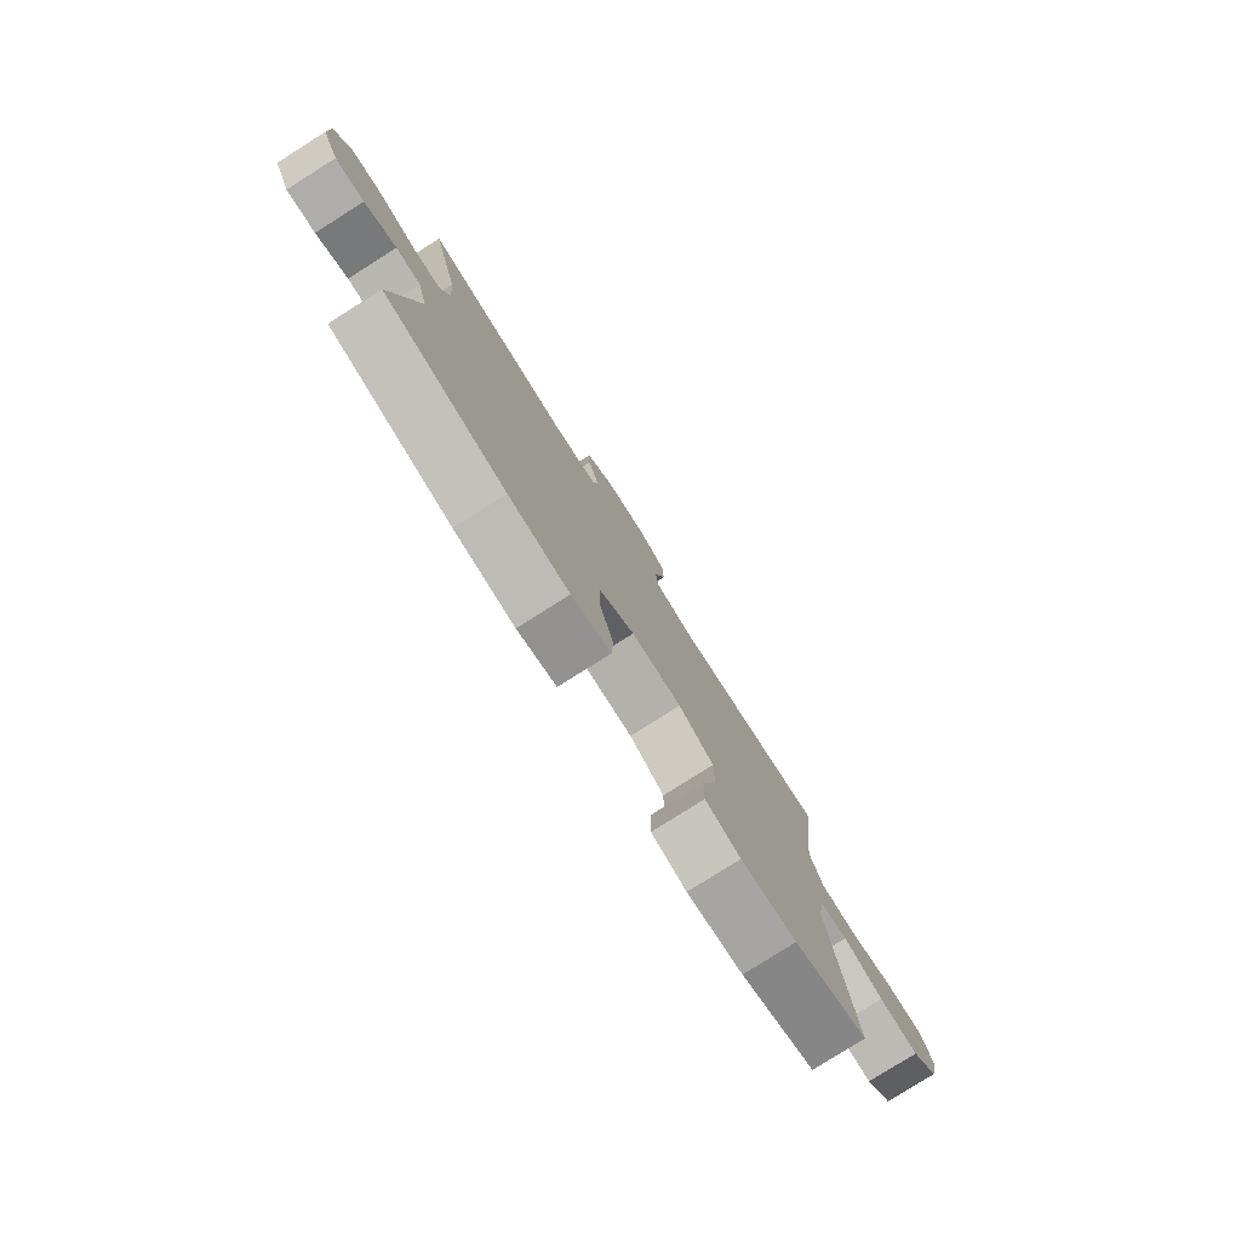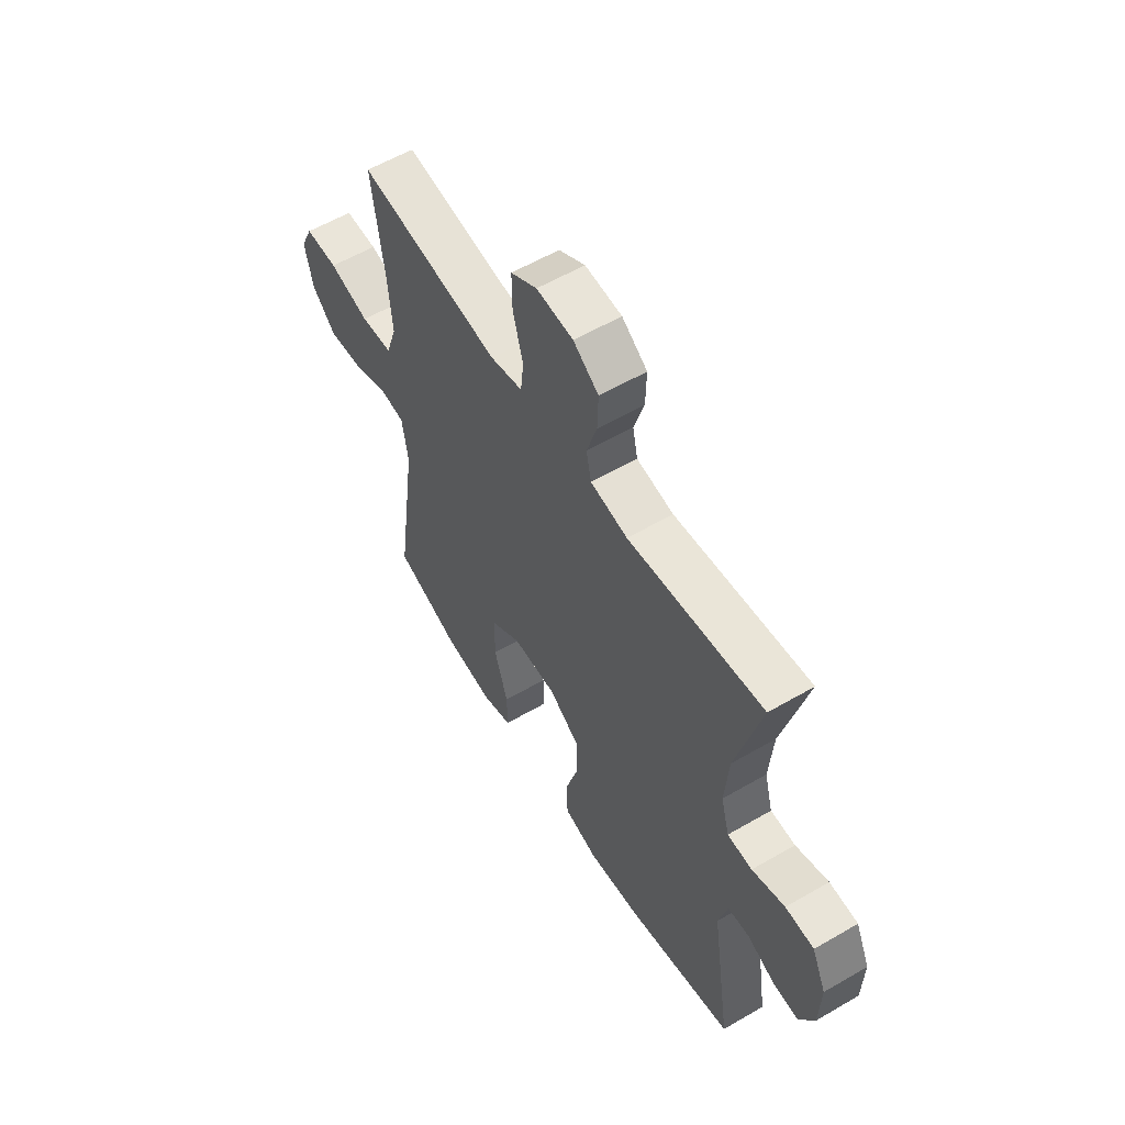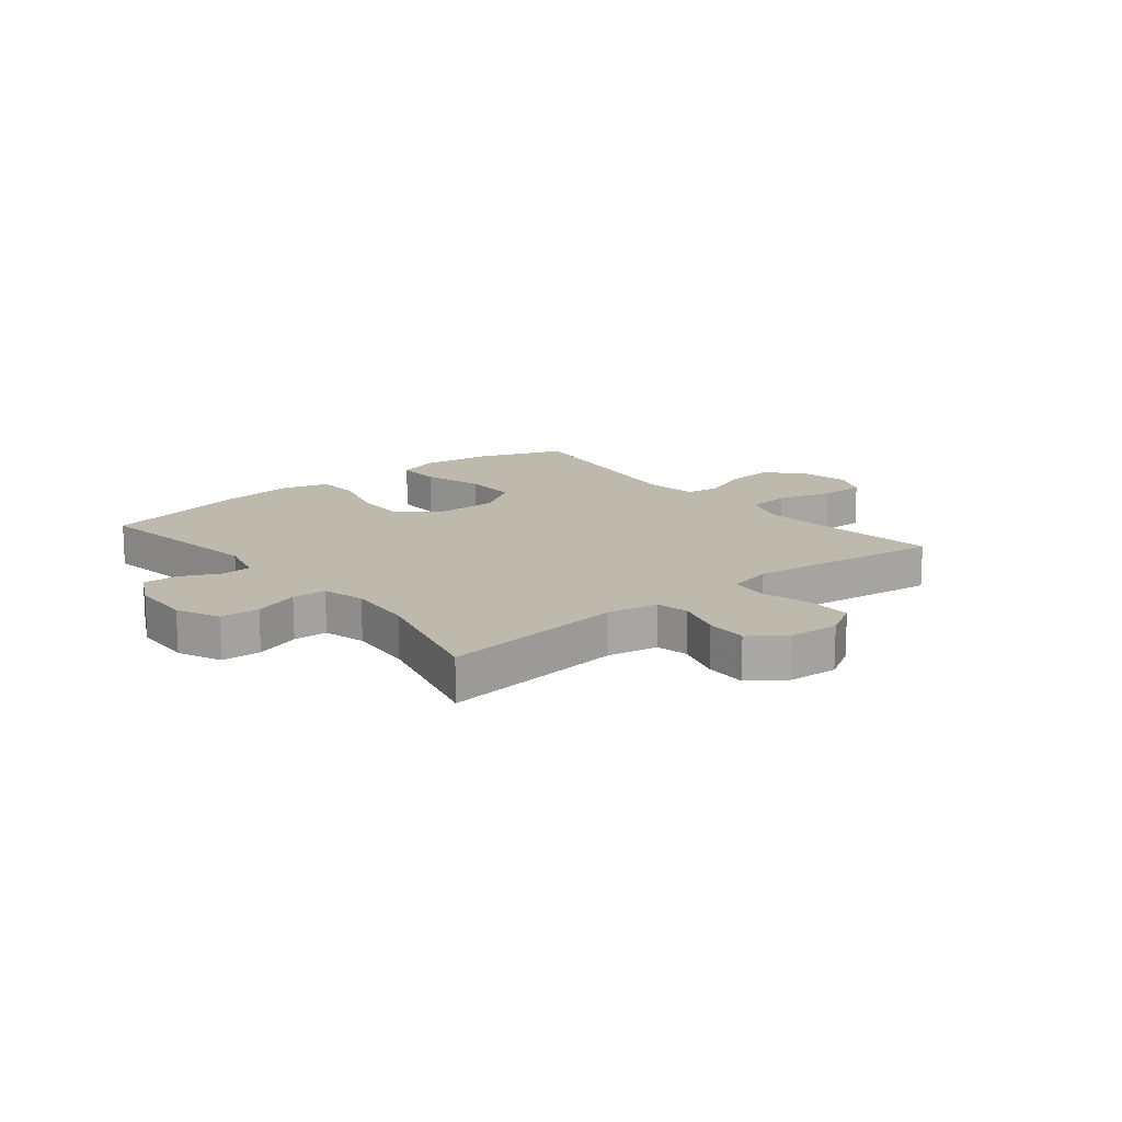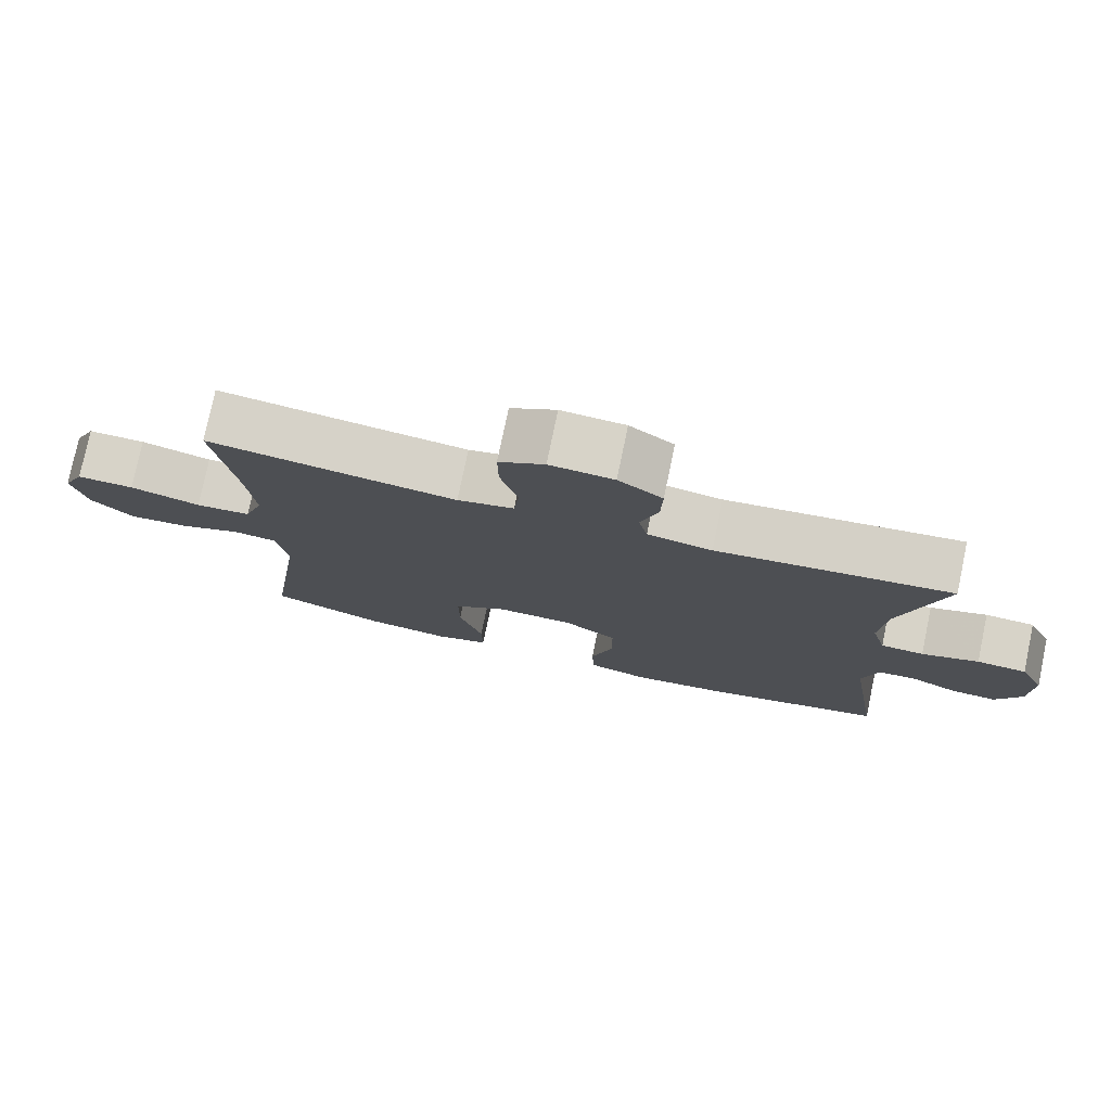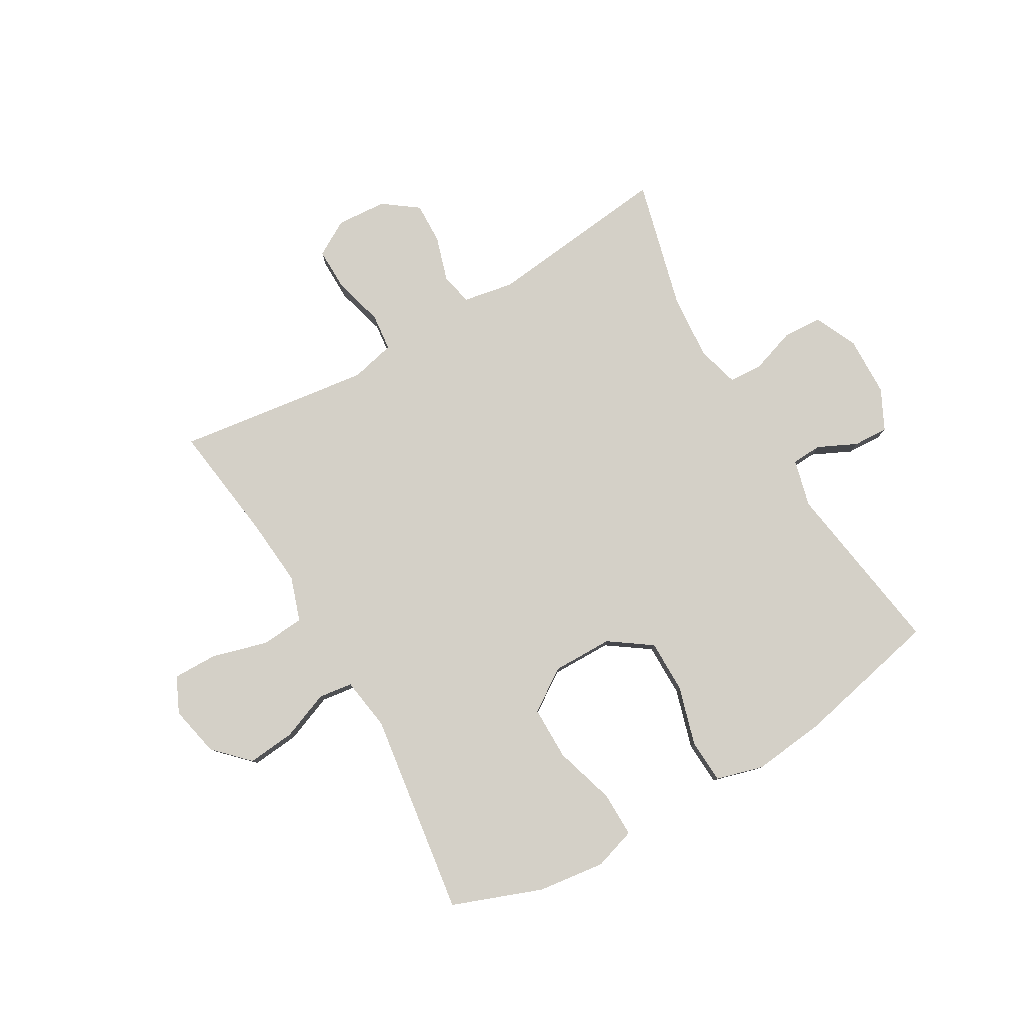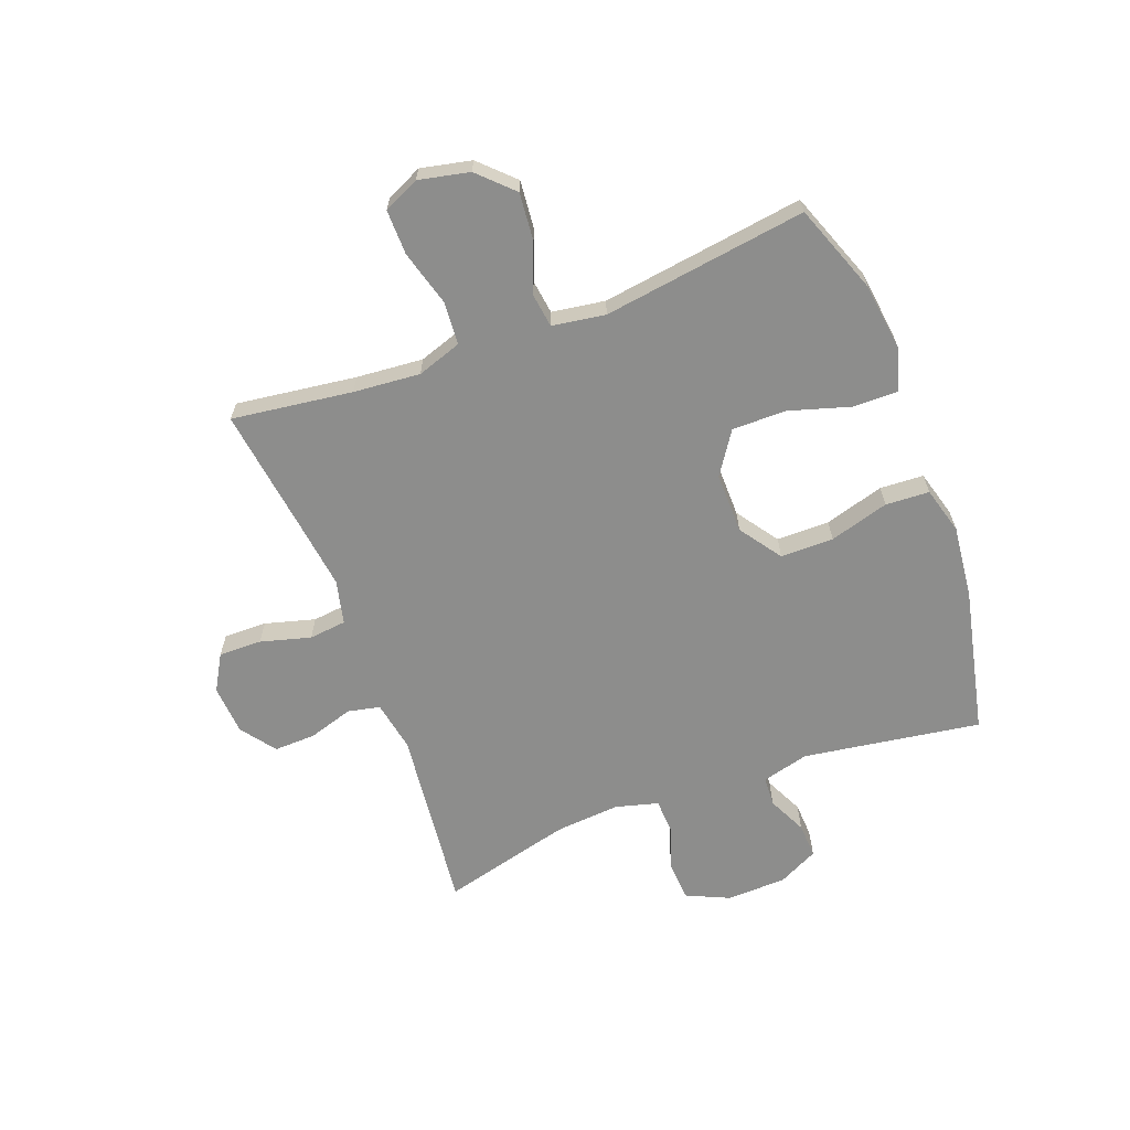
<metadata>
{"format":"obj","ext":"obj","renderer":"f3d","projection":"perspective","resolution":1024,"background":"white","views":[{"elev":-79.4,"azim":-57.7,"up":"+Z"},{"elev":57.8,"azim":-121.1,"up":"+Z"},{"elev":15.1,"azim":-39.1,"up":"+Y"},{"elev":77.4,"azim":-168.2,"up":"+Z"},{"elev":79.9,"azim":149.9,"up":"+Y"},{"elev":-64.5,"azim":110.7,"up":"+Y"}]}
</metadata>
<code>
v 0.5 0.07 0.5
v 0.472 0.07 0.291
v 0.462 0.07 0.175
v 0.488 0.07 0.098
v 0.563 0.07 0.092
v 0.659 0.07 0.119
v 0.737 0.07 0.12
v 0.766 0.07 0.058
v 0.747 0.07 -0.03
v 0.69 0.07 -0.088
v 0.607 0.07 -0.08
v 0.523 0.07 -0.047
v 0.464 0.07 -0.055
v 0.45 0.07 -0.147
v 0.5 0.07 -0.5
v 0.345 0.07 -0.558
v 0.228 0.07 -0.573
v 0.155 0.07 -0.55
v 0.156 0.07 -0.472
v 0.188 0.07 -0.366
v 0.188 0.07 -0.273
v 0.115 0.07 -0.224
v 0.01 0.07 -0.225
v -0.063 0.07 -0.276
v -0.063 0.07 -0.368
v -0.033 0.07 -0.471
v -0.037 0.07 -0.547
v -0.119 0.07 -0.57
v -0.246 0.07 -0.556
v -0.5 0.07 -0.5
v -0.453 0.07 -0.192
v -0.474 0.07 -0.11
v -0.526 0.07 -0.107
v -0.593 0.07 -0.139
v -0.654 0.07 -0.142
v -0.689 0.07 -0.072
v -0.692 0.07 0.032
v -0.658 0.07 0.106
v -0.59 0.07 0.11
v -0.512 0.07 0.084
v -0.453 0.07 0.087
v -0.433 0.07 0.16
v -0.442 0.07 0.274
v -0.5 0.07 0.5
v -0.18 0.07 0.464
v -0.092 0.07 0.48
v -0.08 0.07 0.536
v -0.104 0.07 0.614
v -0.106 0.07 0.686
v -0.046 0.07 0.73
v 0.041 0.07 0.736
v 0.103 0.07 0.7
v 0.102 0.07 0.625
v 0.078 0.07 0.538
v 0.085 0.07 0.473
v 0.162 0.07 0.455
v 0.278 0.07 0.47
v 0.5 0 0.5
v 0.472 0 0.291
v 0.462 0 0.175
v 0.488 0 0.098
v 0.563 0 0.092
v 0.659 0 0.119
v 0.737 0 0.12
v 0.766 0 0.058
v 0.747 0 -0.03
v 0.69 0 -0.088
v 0.607 0 -0.08
v 0.523 0 -0.047
v 0.464 0 -0.055
v 0.45 0 -0.147
v 0.5 0 -0.5
v 0.345 0 -0.558
v 0.228 0 -0.573
v 0.155 0 -0.55
v 0.156 0 -0.472
v 0.188 0 -0.366
v 0.188 0 -0.273
v 0.115 0 -0.224
v 0.01 0 -0.225
v -0.063 0 -0.276
v -0.063 0 -0.368
v -0.033 0 -0.471
v -0.037 0 -0.547
v -0.119 0 -0.57
v -0.246 0 -0.556
v -0.5 0 -0.5
v -0.453 0 -0.192
v -0.474 0 -0.11
v -0.526 0 -0.107
v -0.593 0 -0.139
v -0.654 0 -0.142
v -0.689 0 -0.072
v -0.692 0 0.032
v -0.658 0 0.106
v -0.59 0 0.11
v -0.512 0 0.084
v -0.453 0 0.087
v -0.433 0 0.16
v -0.442 0 0.274
v -0.5 0 0.5
v -0.18 0 0.464
v -0.092 0 0.48
v -0.08 0 0.536
v -0.104 0 0.614
v -0.106 0 0.686
v -0.046 0 0.73
v 0.041 0 0.736
v 0.103 0 0.7
v 0.102 0 0.625
v 0.078 0 0.538
v 0.085 0 0.473
v 0.162 0 0.455
v 0.278 0 0.47
f 51 52 53 54
f 51 54 55
f 50 51 55
f 47 48 49 50
f 47 50 55
f 46 47 55
f 45 46 55 56
f 43 44 45
f 42 43 45 56
f 37 38 39 40
f 37 40 41
f 36 37 41
f 33 34 35 36
f 32 33 36 41
f 31 32 41 42
f 29 30 31
f 25 26 27 28
f 24 25 28 29
f 17 18 19 20
f 17 20 21
f 14 15 16 17
f 13 14 17 21
f 9 10 11 12
f 7 8 9 12
f 5 6 7 12
f 4 5 12 13
f 3 4 13 21
f 57 1 2
f 24 29 31 42
f 23 24 42 56
f 22 23 56 57
f 21 22 57
f 2 3 21 57
f 111 110 109 108
f 112 111 108
f 112 108 107
f 107 106 105 104
f 112 107 104
f 112 104 103
f 113 112 103 102
f 102 101 100
f 113 102 100 99
f 97 96 95 94
f 98 97 94
f 98 94 93
f 93 92 91 90
f 98 93 90 89
f 99 98 89 88
f 88 87 86
f 85 84 83 82
f 86 85 82 81
f 77 76 75 74
f 78 77 74
f 74 73 72 71
f 78 74 71 70
f 69 68 67 66
f 69 66 65 64
f 69 64 63 62
f 70 69 62 61
f 78 70 61 60
f 59 58 114
f 99 88 86 81
f 113 99 81 80
f 114 113 80 79
f 114 79 78
f 114 78 60 59
f 1 58 59 2
f 2 59 60 3
f 3 60 61 4
f 4 61 62 5
f 5 62 63 6
f 6 63 64 7
f 7 64 65 8
f 8 65 66 9
f 9 66 67 10
f 10 67 68 11
f 11 68 69 12
f 12 69 70 13
f 13 70 71 14
f 14 71 72 15
f 15 72 73 16
f 16 73 74 17
f 17 74 75 18
f 18 75 76 19
f 19 76 77 20
f 20 77 78 21
f 21 78 79 22
f 22 79 80 23
f 23 80 81 24
f 24 81 82 25
f 25 82 83 26
f 26 83 84 27
f 27 84 85 28
f 28 85 86 29
f 29 86 87 30
f 30 87 88 31
f 31 88 89 32
f 32 89 90 33
f 33 90 91 34
f 34 91 92 35
f 35 92 93 36
f 36 93 94 37
f 37 94 95 38
f 38 95 96 39
f 39 96 97 40
f 40 97 98 41
f 41 98 99 42
f 42 99 100 43
f 43 100 101 44
f 44 101 102 45
f 45 102 103 46
f 46 103 104 47
f 47 104 105 48
f 48 105 106 49
f 49 106 107 50
f 50 107 108 51
f 51 108 109 52
f 52 109 110 53
f 53 110 111 54
f 54 111 112 55
f 55 112 113 56
f 56 113 114 57
f 57 114 58 1

</code>
